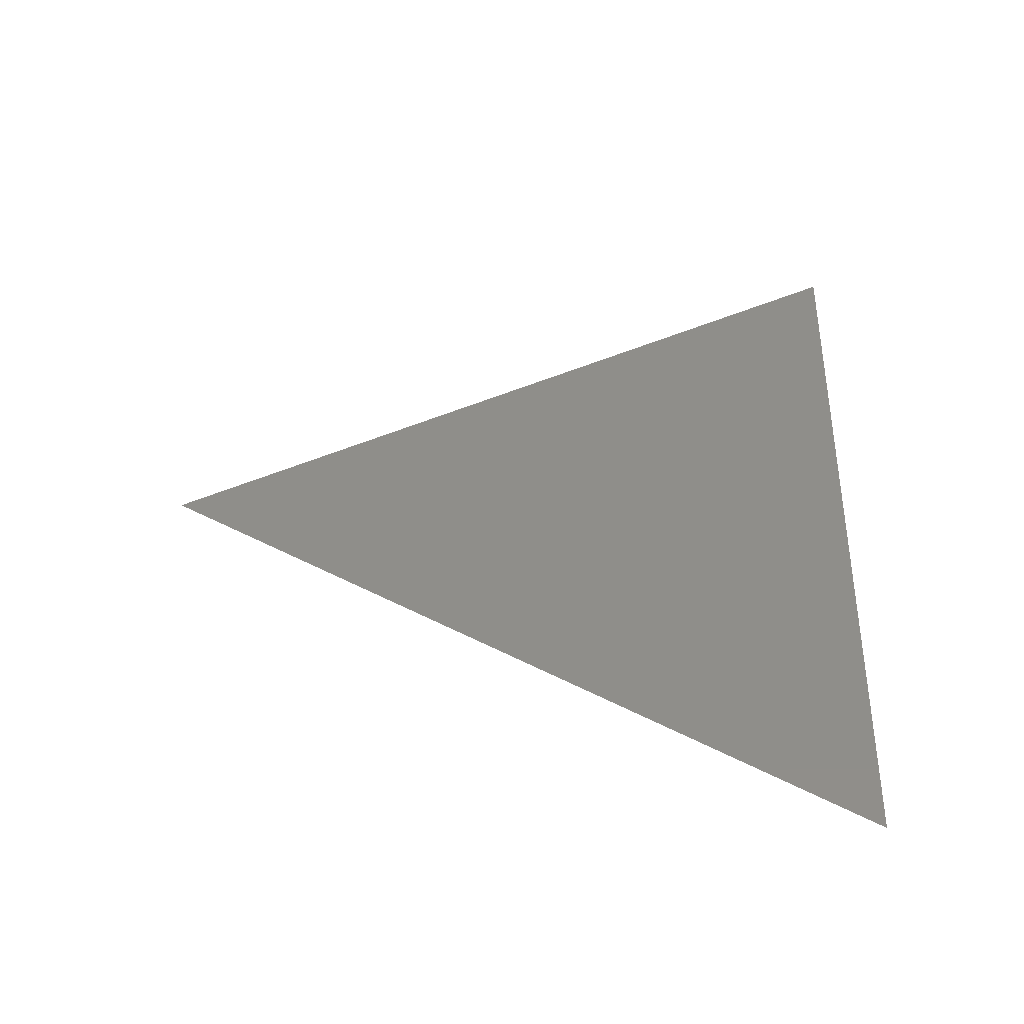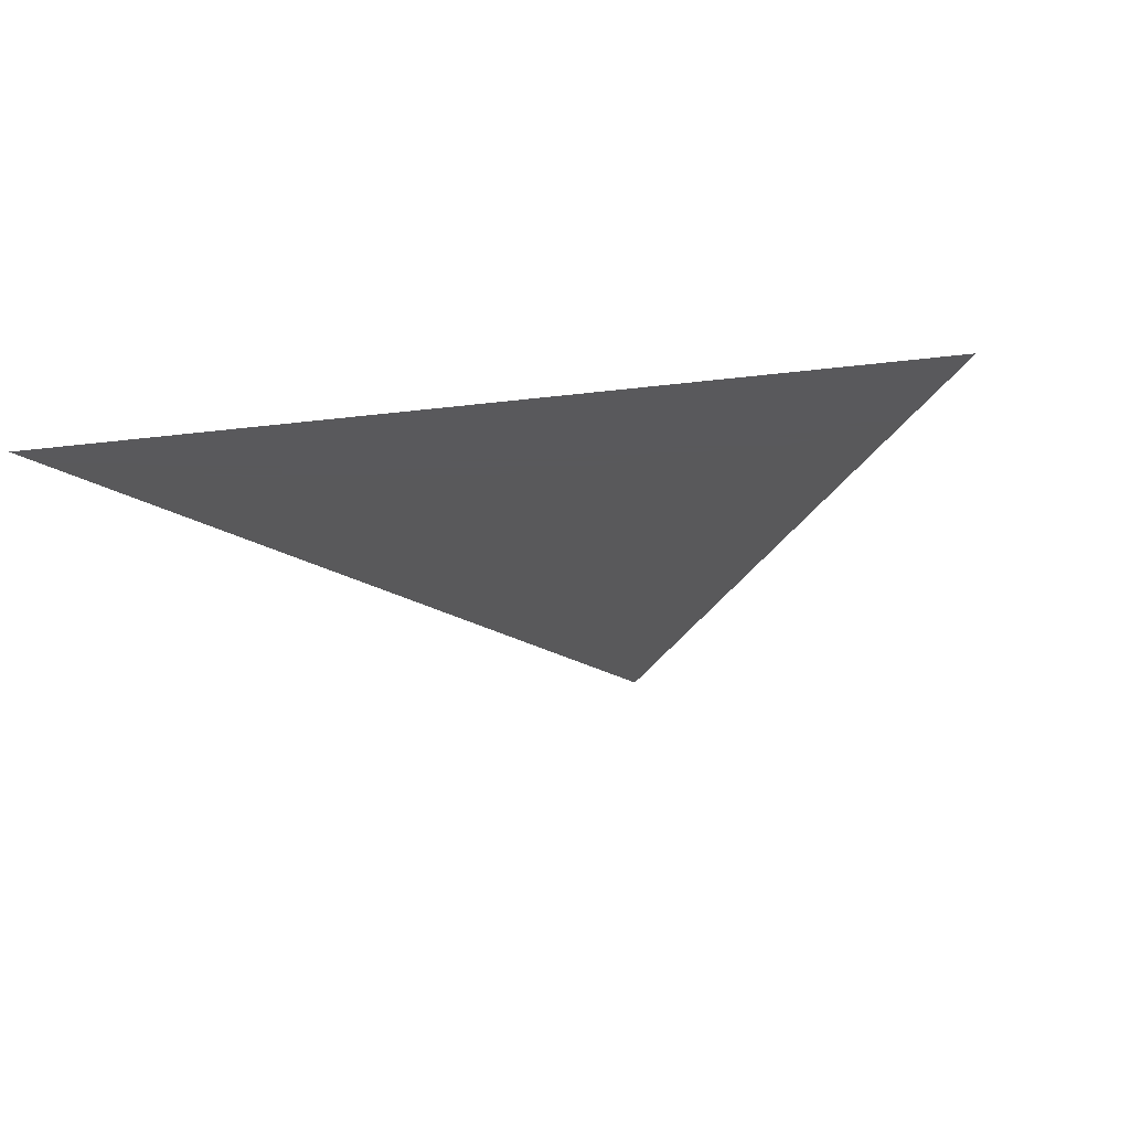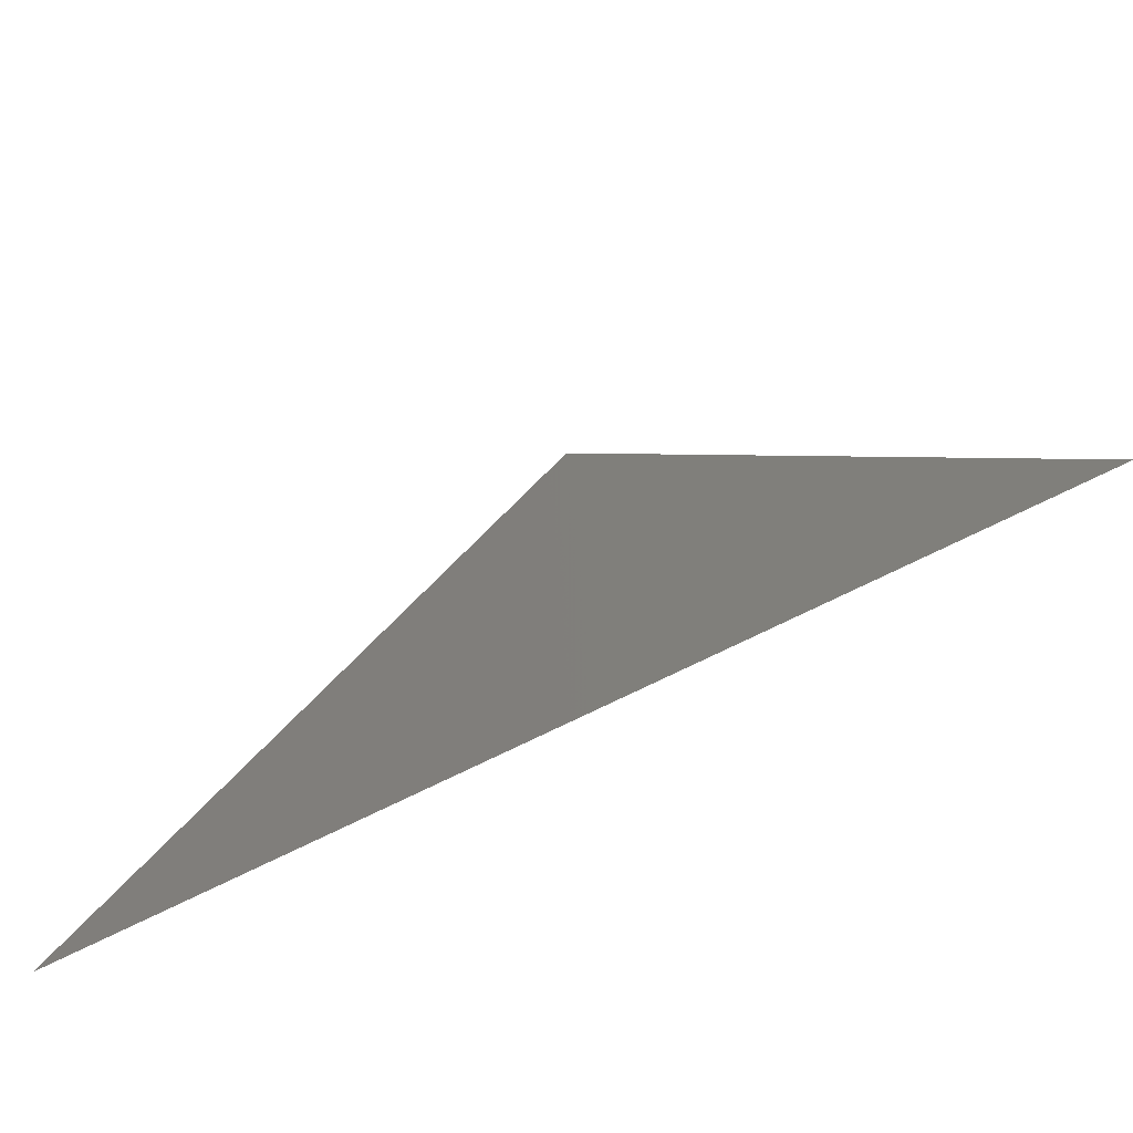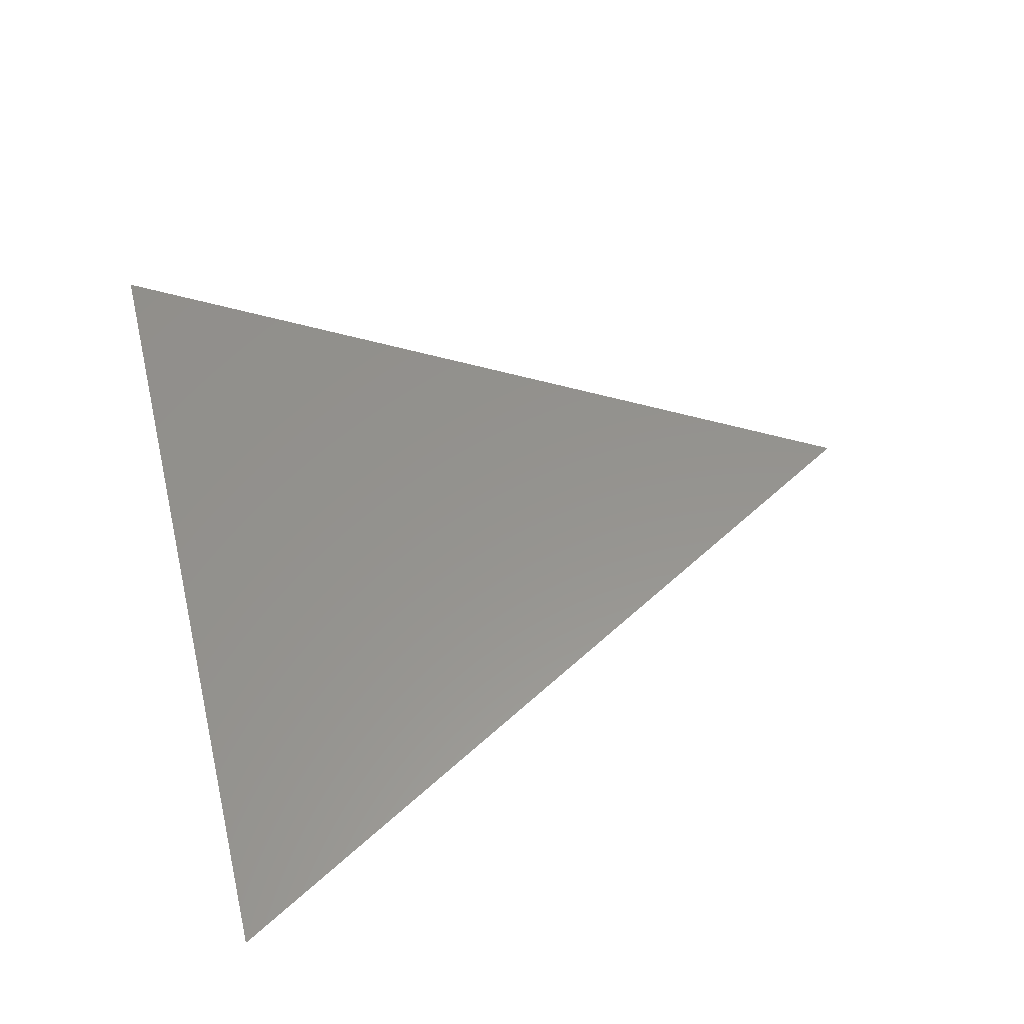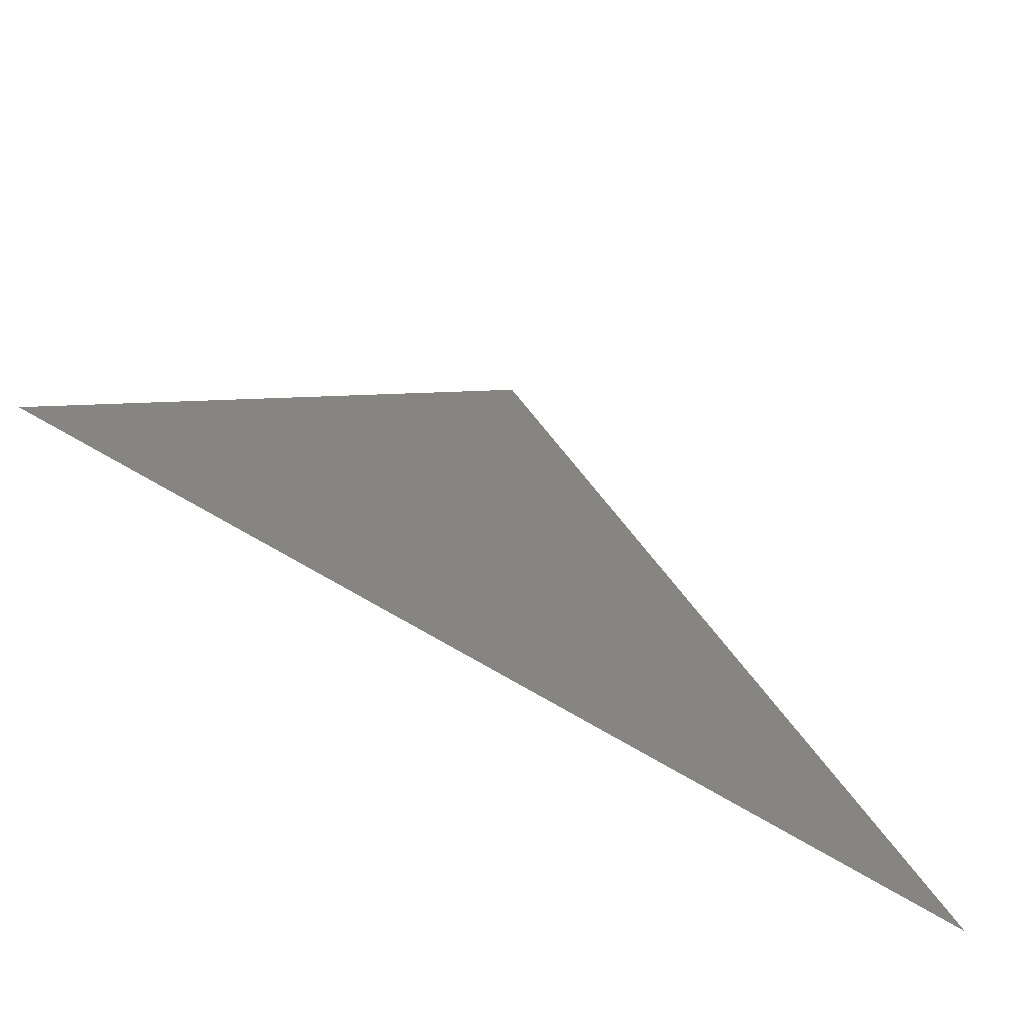
<metadata>
{"format":"stl","ext":"stl","renderer":"f3d","projection":"perspective","resolution":1024,"background":"white","views":[{"elev":43.4,"azim":-88.3,"up":"+Z"},{"elev":-22.3,"azim":12.7,"up":"+Z"},{"elev":-72.8,"azim":26.4,"up":"+Y"},{"elev":56.7,"azim":76.4,"up":"+Z"},{"elev":-69.4,"azim":148.7,"up":"+Y"}]}
</metadata>
<code>
# stl→obj: 3 verts, 1 faces
v 0 0 0
v 0.5 0.866 0
v 1 0 0
f 1 2 3

</code>
